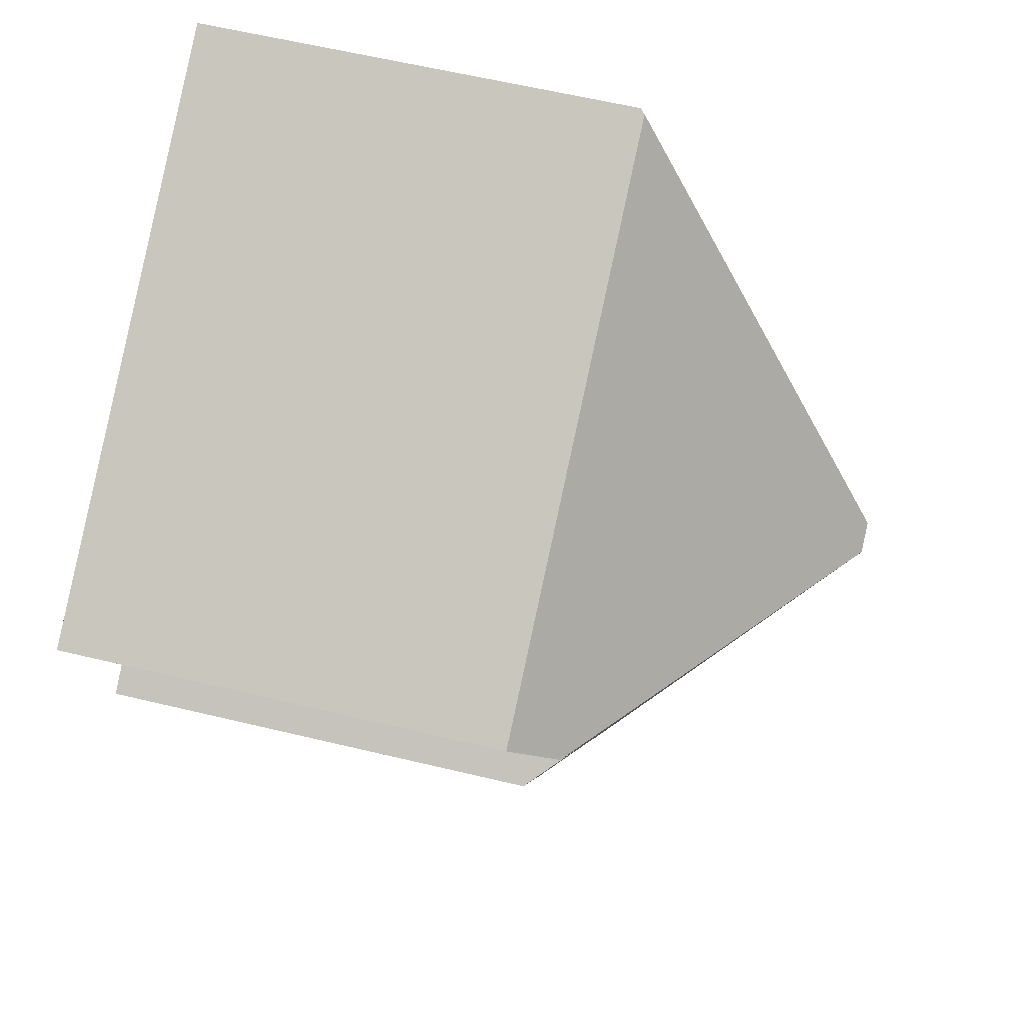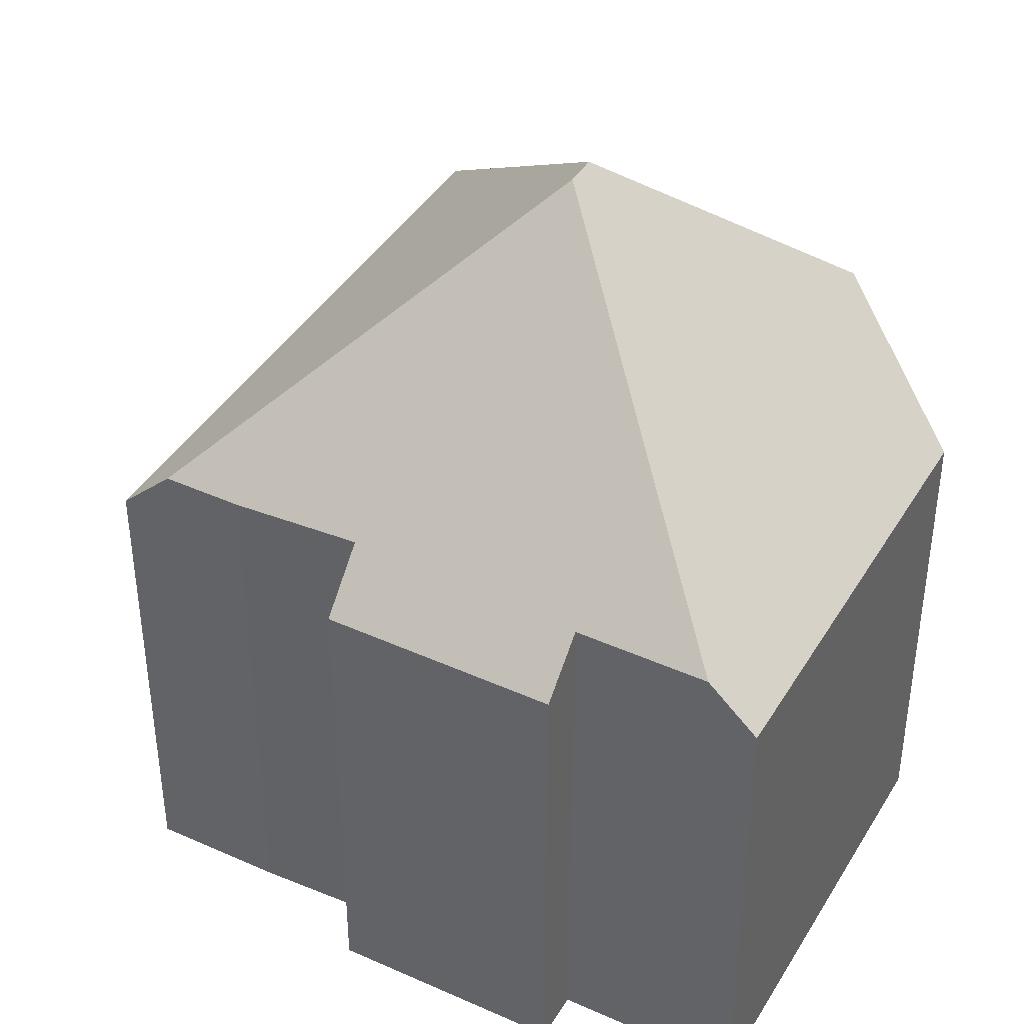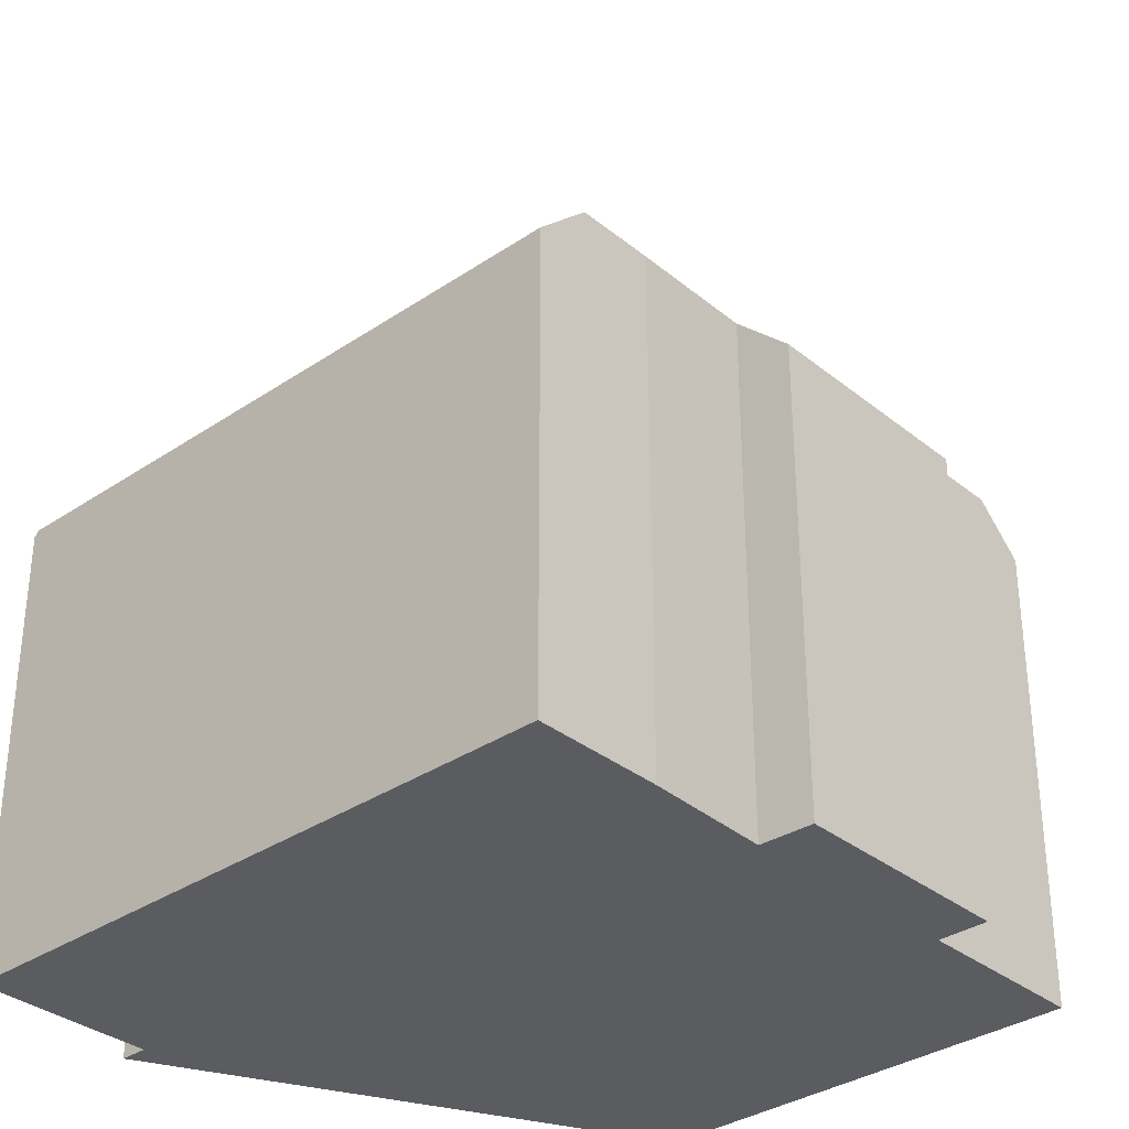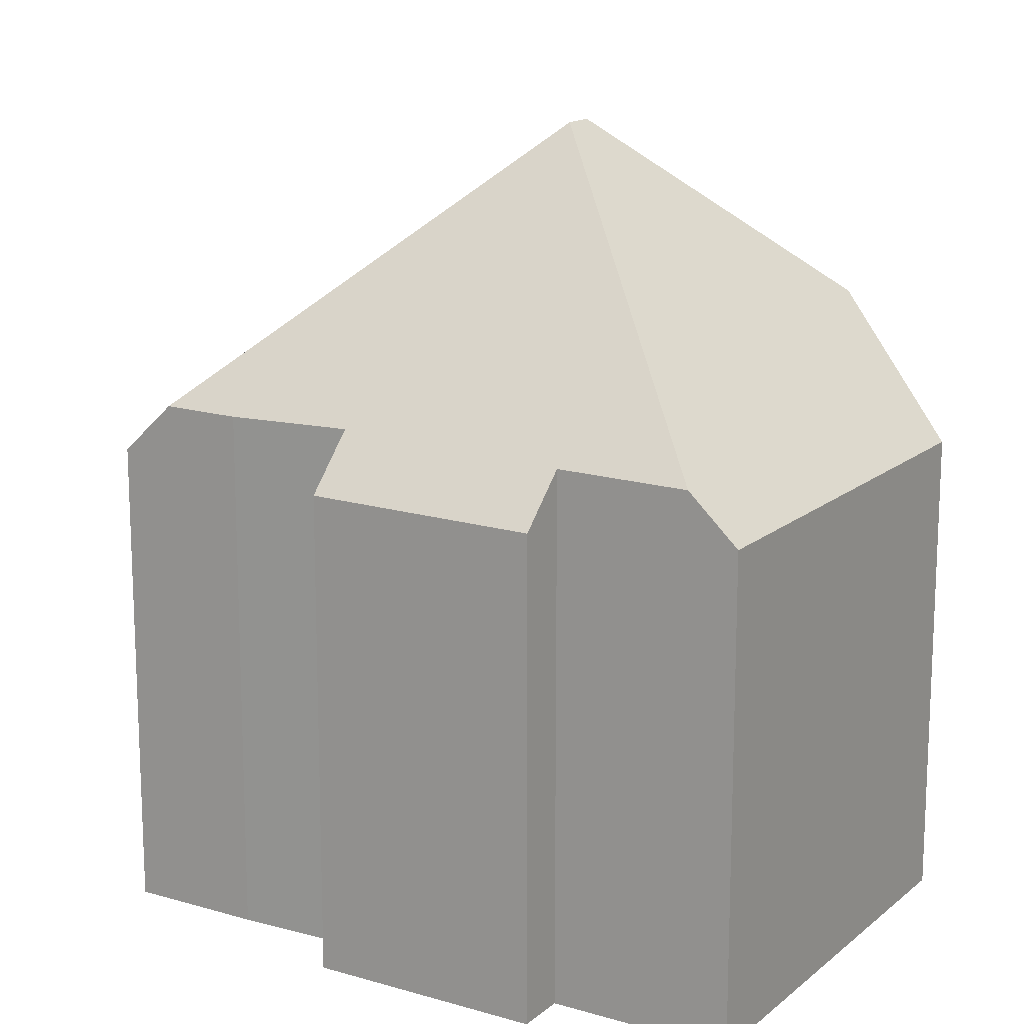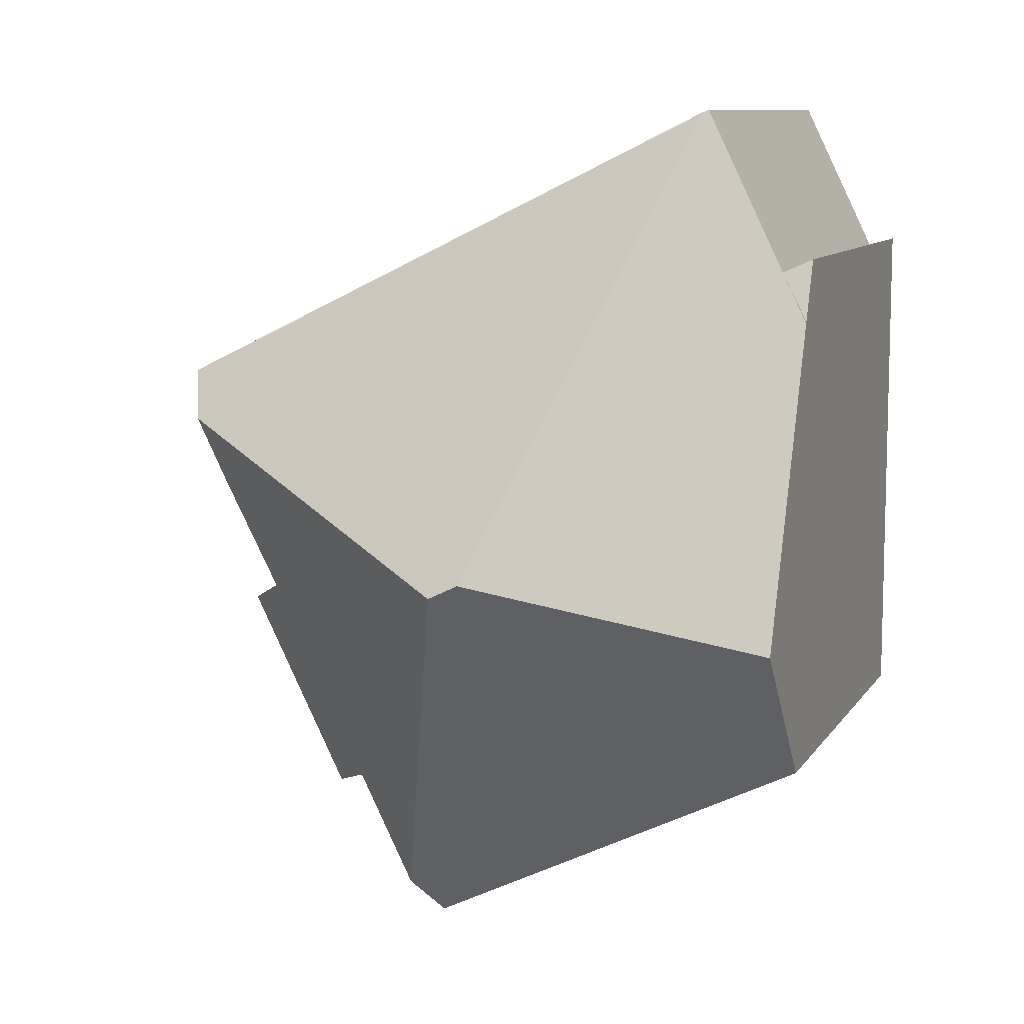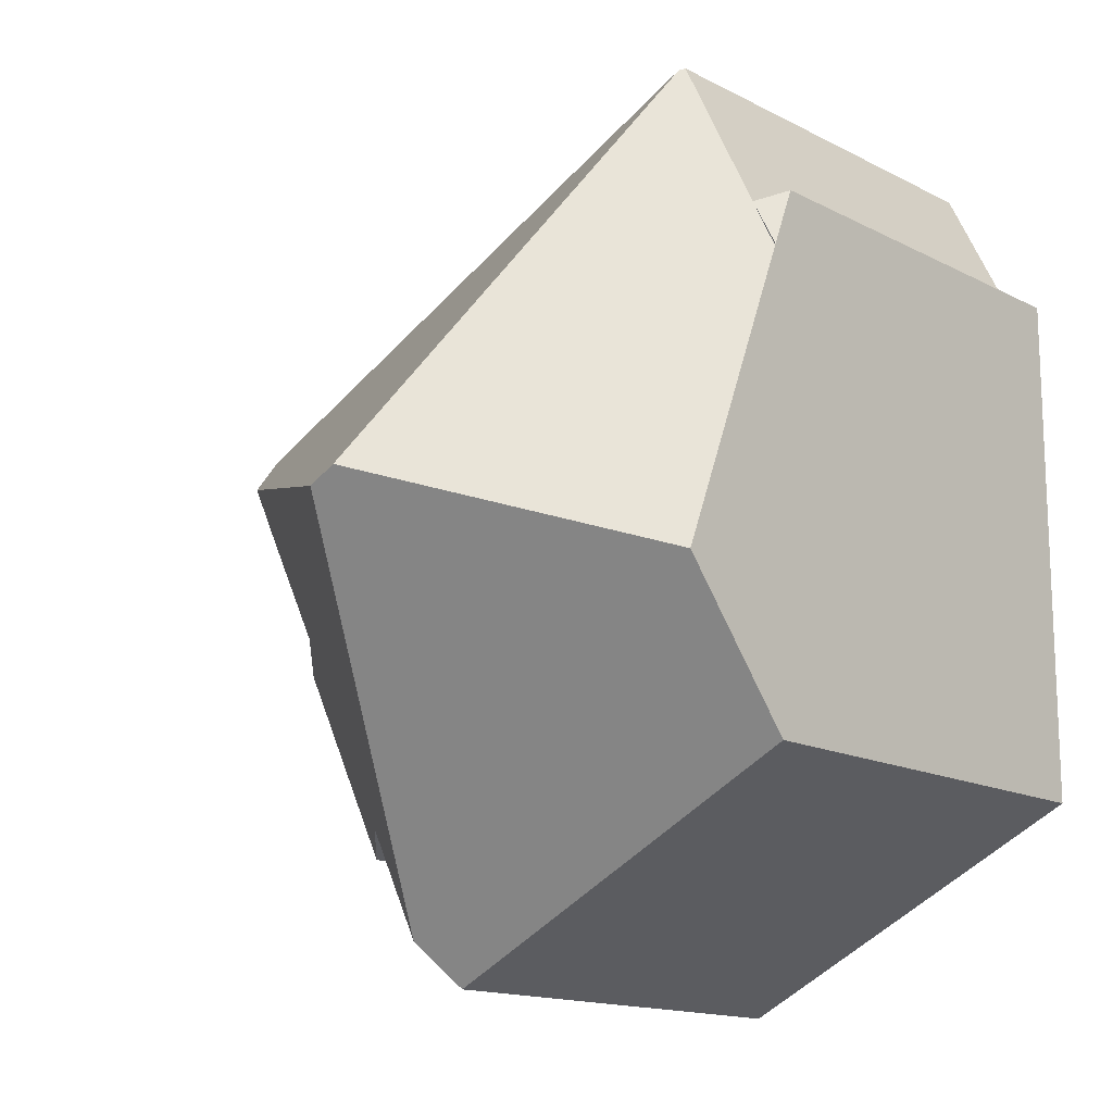
<metadata>
{"format":"obj","ext":"obj","renderer":"f3d","projection":"perspective","resolution":1024,"background":"white","views":[{"elev":61.2,"azim":103.7,"up":"+Z"},{"elev":41.0,"azim":144.6,"up":"+Y"},{"elev":-33.7,"azim":68.8,"up":"+Y"},{"elev":15.6,"azim":147.7,"up":"+Y"},{"elev":9.6,"azim":-160.3,"up":"+Z"},{"elev":-14.9,"azim":-137.6,"up":"+Z"}]}
</metadata>
<code>
v  5.529 14.68 4.293
v  9.021 9.707 -0.658
v  7.941 9.688 -2.861
v  11.77 8.857 2.784
v  10.86 9.812 3.271
v  11.99 9.753 5.373
v  12.63 9.765 6.689
v  9.873 8.824 -1.076
v  0 8.823 5.403e-16
v  7.532 8.824 -3.694
v  0 11.22 2.872
v  4.967 14.68 4.569
v  0.479 8.731 9.927
v  0 8.716 8.986
v  0 8.234 10.16
v  2.091 8.824 12.98
v  2.001 8.731 13.03
v  0 8.731 8.951
v  13.08 8.824 7.596
v  7.532 2.262e-16 -3.694
v  0 0 0
v  9.021 4.029e-17 -0.658
v  9.873 6.589e-17 -1.076
v  0 -1.759e-16 2.872
v  0 -6.222e-16 10.16
v  0 -5.502e-16 8.986
v  0 -5.481e-16 8.951
v  0.479 -6.079e-16 9.927
v  2.001 -7.978e-16 13.03
v  13.08 -4.651e-16 7.596
v  2.091 -7.951e-16 12.98
v  10.86 -2.003e-16 3.271
v  11.77 -1.705e-16 2.784
v  11.99 -3.29e-16 5.373
v  12.63 -4.096e-16 6.689
v  7.941 1.752e-16 -2.861
g defaultobject
f 1 2 3
f 2 1 4
f 4 1 5
f 5 1 6
f 6 1 7
f 4 8 2
f 9 3 10
f 3 9 1
f 1 9 11
f 1 11 12
f 13 14 15
f 16 13 17
f 13 16 12
f 13 12 18
f 18 12 11
f 7 16 19
f 16 7 1
f 16 1 12
f 20 9 10
f 9 20 21
f 8 22 2
f 22 8 23
f 21 11 9
f 11 21 18
f 18 21 24
f 18 24 14
f 14 24 15
f 15 24 25
f 25 24 26
f 26 24 27
f 15 28 13
f 28 15 25
f 17 19 16
f 19 17 29
f 19 29 30
f 30 29 31
f 32 4 5
f 4 32 33
f 28 17 13
f 17 28 29
f 19 6 7
f 6 19 34
f 34 19 30
f 34 30 35
f 6 32 5
f 32 6 34
f 33 8 4
f 8 33 23
f 22 3 2
f 3 22 10
f 10 22 20
f 20 22 36
f 21 22 24
f 22 21 36
f 36 21 20
f 26 28 25
f 28 26 35
f 35 26 34
f 34 26 27
f 34 27 24
f 34 24 32
f 32 24 33
f 33 24 22
f 33 22 23
f 28 31 29
f 31 28 30
f 30 28 35

</code>
